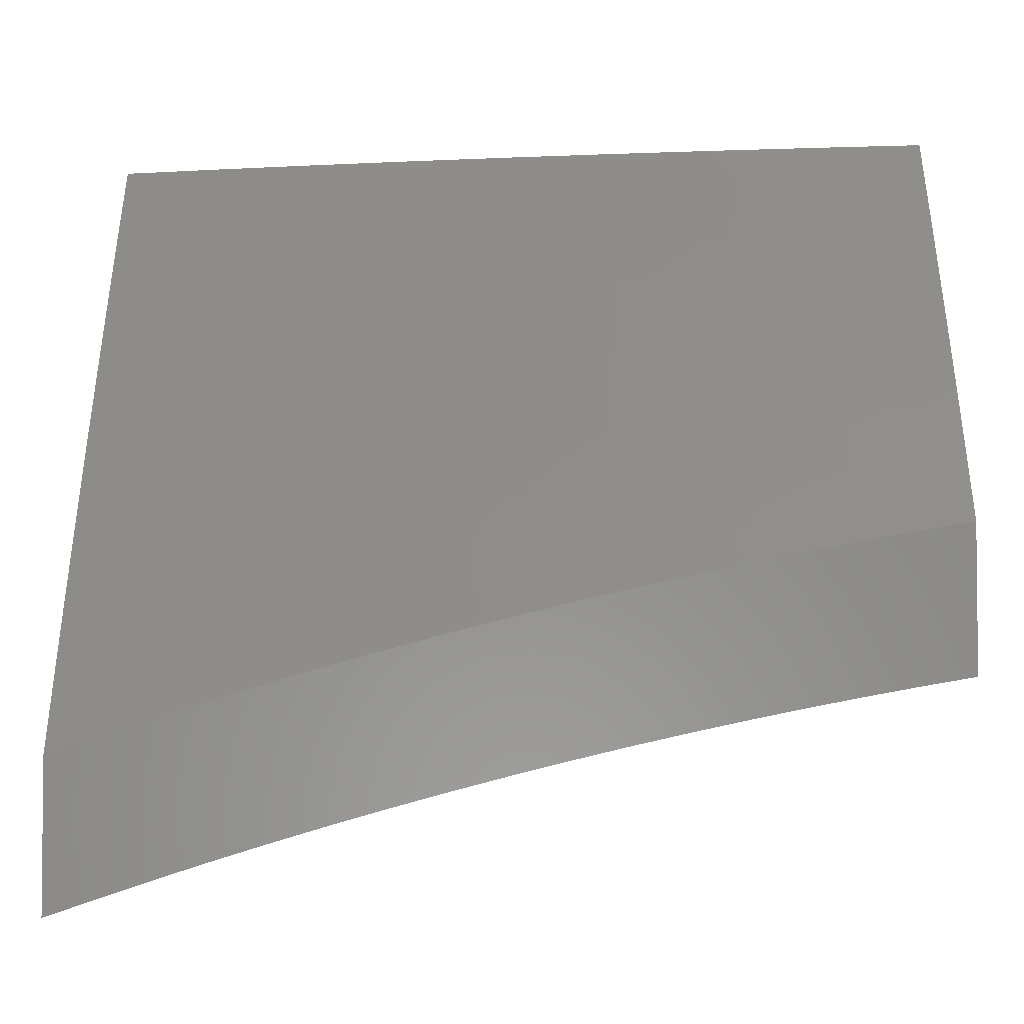
<metadata>
{"format":"stl","ext":"stl","renderer":"f3d","projection":"perspective","resolution":1024,"background":"white","views":[{"elev":-3.6,"azim":0.2,"up":"+Z"}]}
</metadata>
<code>
# stl→obj: 420 verts, 836 faces
v -1.939 -8.945 6.116
v -2 -8.945 6.095
v -1.992 -8.911 6.153
v -2 -8.873 6.211
v -1.984 -8.877 6.211
v -1.976 -8.842 6.268
v -1.914 -8.891 6.211
v -1.906 -8.856 6.268
v -1.844 -8.905 6.211
v -1.837 -8.87 6.268
v -1.774 -8.919 6.211
v -1.767 -8.884 6.268
v -1.704 -8.932 6.211
v -1.697 -8.897 6.268
v -1.634 -8.944 6.211
v -1.628 -8.909 6.268
v -1.63 -8.945 6.211
v -1.568 -8.945 6.228
v -1.558 -8.921 6.268
v -1.506 -8.945 6.244
v -1.489 -8.932 6.268
v -1.443 -8.945 6.26
v -1.42 -8.943 6.268
v -1.38 -8.945 6.275
v -1.414 -8.908 6.326
v -1.345 -8.918 6.326
v -1.408 -8.872 6.383
v -1.34 -8.882 6.383
v -1.402 -8.835 6.44
v -1.334 -8.846 6.44
v -1.397 -8.799 6.497
v -1.329 -8.809 6.497
v -1.391 -8.762 6.554
v -1.323 -8.772 6.554
v -1.385 -8.725 6.611
v -1.317 -8.735 6.611
v -1.379 -8.687 6.667
v -1.312 -8.697 6.667
v -1.373 -8.649 6.723
v -1.306 -8.659 6.723
v -1.367 -8.611 6.779
v -1.3 -8.621 6.779
v -1.361 -8.572 6.834
v -1.294 -8.582 6.834
v -1.354 -8.533 6.89
v -1.288 -8.543 6.89
v -1.348 -8.494 6.945
v -1.282 -8.503 6.945
v -1.252 -8.467 7
v -1.217 -8.513 6.945
v -1.126 -8.484 7
v -1.151 -8.521 6.945
v -1.086 -8.53 6.945
v -1.091 -8.569 6.89
v -1.025 -8.577 6.89
v -1.03 -8.616 6.834
v -1 -8.615 6.841
v -1.035 -8.655 6.779
v -1 -8.672 6.76
v -1.039 -8.693 6.723
v -1 -8.728 6.679
v -1.044 -8.731 6.667
v -1 -8.783 6.598
v -1.048 -8.769 6.611
v -1.053 -8.807 6.554
v -1.115 -8.761 6.611
v -1.12 -8.799 6.554
v -1.183 -8.753 6.611
v -1.188 -8.79 6.554
v -1.25 -8.744 6.611
v -1.255 -8.781 6.554
v -2 -8.799 6.327
v -1.968 -8.807 6.326
v -1.899 -8.821 6.326
v -1.829 -8.835 6.326
v -1.76 -8.849 6.326
v -1.691 -8.861 6.326
v -1.621 -8.874 6.326
v -1.552 -8.886 6.326
v -1.483 -8.897 6.326
v -1.96 -8.771 6.383
v -2 -8.724 6.441
v -1.952 -8.735 6.44
v -1.944 -8.699 6.497
v -1.883 -8.75 6.44
v -1.876 -8.713 6.497
v -1.814 -8.763 6.44
v -1.807 -8.727 6.497
v -1.746 -8.777 6.44
v -1.738 -8.74 6.497
v -1.677 -8.79 6.44
v -1.67 -8.753 6.497
v -1.608 -8.802 6.44
v -1.601 -8.765 6.497
v -1.539 -8.814 6.44
v -1.533 -8.777 6.497
v -1.471 -8.825 6.44
v -1.465 -8.788 6.497
v -2 -8.648 6.555
v -1.936 -8.662 6.554
v -1.868 -8.677 6.554
v -1.799 -8.691 6.554
v -1.731 -8.704 6.554
v -1.663 -8.716 6.554
v -1.595 -8.729 6.554
v -1.527 -8.74 6.554
v -1.459 -8.751 6.554
v -2 -8.57 6.668
v -1.996 -8.611 6.611
v -1.928 -8.626 6.611
v -2 -8.491 6.779
v -1.979 -8.536 6.723
v -1.987 -8.574 6.667
v -2 -8.411 6.89
v -1.961 -8.46 6.834
v -1.97 -8.498 6.779
v -1.911 -8.551 6.723
v -1.919 -8.588 6.667
v -1.852 -8.603 6.667
v -1.86 -8.64 6.611
v -1.792 -8.654 6.611
v -2 -8.329 7
v -1.943 -8.383 6.945
v -1.952 -8.422 6.89
v -1.894 -8.475 6.834
v -1.903 -8.513 6.779
v -1.835 -8.527 6.779
v -1.844 -8.565 6.723
v -1.776 -8.579 6.723
v -1.784 -8.616 6.667
v -1.716 -8.629 6.667
v -1.724 -8.667 6.611
v -1.656 -8.679 6.611
v -1.876 -8.356 7
v -1.877 -8.397 6.945
v -1.885 -8.436 6.89
v -1.819 -8.45 6.89
v -1.827 -8.489 6.834
v -1.76 -8.502 6.834
v -1.768 -8.541 6.779
v -1.701 -8.554 6.779
v -1.709 -8.592 6.723
v -1.641 -8.604 6.723
v -1.649 -8.642 6.667
v -1.581 -8.654 6.667
v -1.588 -8.691 6.611
v -1.52 -8.703 6.611
v -1.81 -8.411 6.945
v -1.752 -8.382 7
v -1.744 -8.425 6.945
v -1.678 -8.437 6.945
v -1.686 -8.476 6.89
v -1.619 -8.489 6.89
v -1.627 -8.528 6.834
v -1.56 -8.539 6.834
v -1.567 -8.578 6.779
v -1.5 -8.589 6.779
v -1.507 -8.628 6.723
v -1.44 -8.639 6.723
v -1.446 -8.676 6.667
v -1.627 -8.406 7
v -1.612 -8.45 6.945
v -1.553 -8.501 6.89
v -1.494 -8.551 6.834
v -1.434 -8.6 6.779
v -1.546 -8.461 6.945
v -1.502 -8.428 7
v -1.48 -8.473 6.945
v -1.414 -8.483 6.945
v -1.421 -8.523 6.89
v -1.377 -8.449 7
v -1 -8.499 7
v -1.02 -8.537 6.945
v -1 -8.557 6.921
v -1 -8.838 6.516
v -1.057 -8.844 6.497
v -1.125 -8.836 6.497
v -1.193 -8.827 6.497
v -1.261 -8.818 6.497
v -1 -8.892 6.434
v -1.062 -8.881 6.44
v -1.129 -8.873 6.44
v -1.198 -8.864 6.44
v -1.266 -8.855 6.44
v -1.066 -8.917 6.383
v -1 -8.945 6.351
v -1.064 -8.945 6.34
v -1.127 -8.945 6.329
v -1.134 -8.909 6.383
v -1.191 -8.945 6.316
v -1.202 -8.901 6.383
v -1.207 -8.937 6.326
v -1.254 -8.945 6.303
v -1.276 -8.927 6.326
v -1.317 -8.945 6.289
v -1.693 -8.945 6.193
v -1.755 -8.945 6.175
v -1.816 -8.945 6.156
v -1.851 -8.94 6.153
v -1.878 -8.945 6.136
v -1.921 -8.926 6.153
v -1.891 -8.786 6.383
v -1.822 -8.799 6.383
v -1.753 -8.813 6.383
v -1.684 -8.826 6.383
v -1.615 -8.838 6.383
v -1.546 -8.85 6.383
v -1.477 -8.861 6.383
v -1.752 -8.464 6.89
v -1.694 -8.515 6.834
v -1.634 -8.566 6.779
v -1.574 -8.616 6.723
v -1.514 -8.665 6.667
v -1.452 -8.714 6.611
v -1.487 -8.512 6.89
v -1.427 -8.562 6.834
v -1.222 -8.552 6.89
v -1.157 -8.561 6.89
v -1.228 -8.591 6.834
v -1.162 -8.6 6.834
v -1.096 -8.608 6.834
v -1.234 -8.63 6.779
v -1.167 -8.639 6.779
v -1.101 -8.647 6.779
v -1.239 -8.668 6.723
v -1.172 -8.677 6.723
v -1.106 -8.685 6.723
v -1.244 -8.706 6.667
v -1.177 -8.715 6.667
v -1.111 -8.724 6.667
v -1.271 -8.891 6.383
v -2 -8.945 6.268
v -1.939 -8.945 6.289
v -1.877 -8.945 6.308
v -1.816 -8.945 6.327
v -1.754 -8.945 6.346
v -1.692 -8.945 6.364
v -1.63 -8.945 6.381
v -1.568 -8.945 6.398
v -1.505 -8.945 6.414
v -1.443 -8.945 6.429
v -1.38 -8.945 6.443
v -1.317 -8.945 6.457
v -1.254 -8.945 6.471
v -1.191 -8.945 6.484
v -1.127 -8.945 6.496
v -1.064 -8.945 6.507
v -1 -8.945 6.518
v -1.876 -8.47 7
v -2 -8.443 7
v -1.942 -8.489 6.955
v -2 -8.509 6.911
v -1.949 -8.52 6.91
v -1.956 -8.552 6.866
v -1.883 -8.535 6.91
v -1.89 -8.566 6.866
v -1.818 -8.548 6.91
v -1.824 -8.579 6.866
v -1.752 -8.561 6.91
v -1.759 -8.592 6.866
v -1.687 -8.574 6.91
v -1.693 -8.605 6.866
v -1.621 -8.586 6.91
v -1.627 -8.617 6.866
v -1.556 -8.597 6.91
v -1.561 -8.629 6.866
v -1.49 -8.609 6.91
v -1.496 -8.64 6.866
v -1.36 -8.629 6.91
v -1.365 -8.661 6.866
v -1.23 -8.648 6.91
v -1.234 -8.679 6.866
v -1.1 -8.664 6.91
v -1.104 -8.696 6.866
v -1 -8.697 6.881
v -1.108 -8.727 6.82
v -1 -8.781 6.761
v -1.112 -8.759 6.775
v -1.116 -8.79 6.73
v -1.247 -8.773 6.73
v -1.252 -8.803 6.684
v -1.384 -8.784 6.684
v -1.387 -8.799 6.661
v -1.52 -8.778 6.661
v -1.522 -8.794 6.638
v -1.589 -8.782 6.638
v -1.592 -8.797 6.616
v -1.659 -8.785 6.616
v -1.662 -8.8 6.593
v -1.729 -8.788 6.593
v -1.732 -8.803 6.57
v -1.799 -8.79 6.57
v -1.802 -8.805 6.547
v -1.869 -8.791 6.547
v -1.882 -8.85 6.454
v -1.95 -8.836 6.454
v -1.963 -8.894 6.361
v -2 -8.885 6.362
v -2 -8.574 6.821
v -1.963 -8.582 6.82
v -1.897 -8.597 6.82
v -1.831 -8.61 6.82
v -1.765 -8.623 6.82
v -1.699 -8.636 6.82
v -1.633 -8.648 6.82
v -1.567 -8.66 6.82
v -1.501 -8.671 6.82
v -1.37 -8.692 6.82
v -1.238 -8.711 6.82
v -1.97 -8.613 6.775
v -2 -8.638 6.73
v -1.977 -8.643 6.73
v -1.984 -8.674 6.684
v -1.911 -8.658 6.73
v -1.917 -8.688 6.684
v -1.844 -8.672 6.73
v -1.85 -8.702 6.684
v -1.777 -8.685 6.73
v -1.784 -8.715 6.684
v -1.711 -8.698 6.73
v -1.717 -8.728 6.684
v -1.644 -8.71 6.73
v -1.65 -8.74 6.684
v -1.578 -8.722 6.73
v -1.584 -8.752 6.684
v -1.512 -8.733 6.73
v -1.517 -8.763 6.684
v -1.379 -8.754 6.73
v -2 -8.701 6.639
v -1.988 -8.689 6.661
v -1.921 -8.703 6.661
v -1.854 -8.717 6.661
v -1.787 -8.73 6.661
v -1.72 -8.743 6.661
v -1.653 -8.755 6.661
v -1.586 -8.767 6.661
v -2 -8.764 6.547
v -1.998 -8.733 6.593
v -1.994 -8.718 6.616
v -1.991 -8.704 6.638
v -1.924 -8.718 6.638
v -2 -8.825 6.455
v -1.937 -8.777 6.547
v -1.934 -8.763 6.57
v -1.93 -8.748 6.593
v -1.927 -8.733 6.616
v -1.86 -8.747 6.616
v -1.857 -8.732 6.638
v -1.79 -8.745 6.638
v -1.894 -8.908 6.361
v -1.826 -8.921 6.361
v -1.758 -8.934 6.361
v -1.678 -8.889 6.454
v -1.746 -8.877 6.454
v -1.611 -8.901 6.454
v -1.543 -8.912 6.454
v -1.408 -8.934 6.454
v -1.265 -8.894 6.547
v -1.398 -8.875 6.547
v -1.131 -8.911 6.547
v -1.129 -8.896 6.57
v -1 -8.864 6.64
v -1.127 -8.881 6.593
v -1.262 -8.879 6.57
v -1.26 -8.864 6.593
v -1.396 -8.86 6.57
v -1.394 -8.845 6.593
v -1.53 -8.839 6.57
v -1.527 -8.824 6.593
v -1.597 -8.827 6.57
v -1.594 -8.812 6.593
v -1.664 -8.815 6.57
v -1.119 -8.82 6.684
v -1.121 -8.835 6.661
v -1.123 -8.851 6.638
v -1.256 -8.834 6.638
v -1.258 -8.849 6.616
v -1.391 -8.83 6.616
v -1.096 -8.633 6.955
v -1 -8.611 7
v -1.126 -8.596 7
v -1.225 -8.616 6.955
v -1.252 -8.58 7
v -1.355 -8.597 6.955
v -1.377 -8.561 7
v -1.485 -8.577 6.955
v -1.502 -8.541 7
v -1.55 -8.566 6.955
v -1.627 -8.519 7
v -1.615 -8.554 6.955
v -1.68 -8.542 6.955
v -1.752 -8.496 7
v -1.746 -8.53 6.955
v -1.811 -8.517 6.955
v -1.877 -8.503 6.955
v -1.904 -8.627 6.775
v -1.837 -8.641 6.775
v -1.771 -8.654 6.775
v -1.705 -8.667 6.775
v -1.639 -8.679 6.775
v -1.573 -8.691 6.775
v -1.506 -8.702 6.775
v -1.374 -8.723 6.775
v -1.243 -8.742 6.775
v -1.866 -8.777 6.57
v -1.863 -8.762 6.593
v -1.814 -8.864 6.454
v -1.735 -8.818 6.547
v -1.796 -8.775 6.593
v -1.793 -8.76 6.616
v -1.667 -8.83 6.547
v -1.726 -8.773 6.616
v -1.723 -8.758 6.638
v -1.656 -8.77 6.638
v -1.6 -8.842 6.547
v -1.533 -8.853 6.547
v -1.525 -8.809 6.616
v -1.389 -8.815 6.638
v -1.254 -8.818 6.661
v -1.125 -8.866 6.616
f 1 2 3
f 3 2 4
f 3 4 5
f 5 4 6
f 5 6 7
f 7 6 8
f 7 8 9
f 9 8 10
f 9 10 11
f 11 10 12
f 11 12 13
f 13 12 14
f 13 14 15
f 15 14 16
f 15 16 17
f 17 16 18
f 18 16 19
f 18 19 20
f 20 19 21
f 20 21 22
f 22 21 23
f 22 23 24
f 24 23 25
f 24 25 26
f 26 25 27
f 26 27 28
f 28 27 29
f 28 29 30
f 30 29 31
f 30 31 32
f 32 31 33
f 32 33 34
f 34 33 35
f 34 35 36
f 36 35 37
f 36 37 38
f 38 37 39
f 38 39 40
f 40 39 41
f 40 41 42
f 42 41 43
f 42 43 44
f 44 43 45
f 44 45 46
f 46 45 47
f 46 47 48
f 48 47 49
f 48 49 50
f 50 49 51
f 50 51 52
f 52 51 53
f 52 53 54
f 54 53 55
f 54 55 56
f 56 55 57
f 56 57 58
f 58 57 59
f 58 59 60
f 60 59 61
f 60 61 62
f 62 61 63
f 62 63 64
f 64 63 65
f 64 65 66
f 66 65 67
f 66 67 68
f 68 67 69
f 68 69 70
f 70 69 71
f 70 71 36
f 36 71 34
f 4 72 6
f 6 72 73
f 6 73 8
f 8 73 74
f 8 74 10
f 10 74 75
f 10 75 12
f 12 75 76
f 12 76 14
f 14 76 77
f 14 77 16
f 16 77 78
f 16 78 19
f 19 78 79
f 19 79 21
f 21 79 80
f 21 80 23
f 23 80 25
f 73 72 81
f 81 72 82
f 81 82 83
f 83 82 84
f 83 84 85
f 85 84 86
f 85 86 87
f 87 86 88
f 87 88 89
f 89 88 90
f 89 90 91
f 91 90 92
f 91 92 93
f 93 92 94
f 93 94 95
f 95 94 96
f 95 96 97
f 97 96 98
f 97 98 29
f 29 98 31
f 82 99 84
f 84 99 100
f 84 100 86
f 86 100 101
f 86 101 88
f 88 101 102
f 88 102 90
f 90 102 103
f 90 103 92
f 92 103 104
f 92 104 94
f 94 104 105
f 94 105 96
f 96 105 106
f 96 106 98
f 98 106 107
f 98 107 31
f 31 107 33
f 108 109 99
f 99 109 110
f 99 110 100
f 100 110 101
f 111 112 108
f 108 112 113
f 108 113 109
f 109 113 110
f 114 115 111
f 111 115 116
f 111 116 112
f 112 116 117
f 112 117 118
f 118 117 119
f 118 119 120
f 120 119 121
f 120 121 102
f 102 121 103
f 122 123 114
f 114 123 124
f 114 124 115
f 115 124 125
f 115 125 126
f 126 125 127
f 126 127 128
f 128 127 129
f 128 129 130
f 130 129 131
f 130 131 132
f 132 131 133
f 132 133 104
f 104 133 105
f 122 134 123
f 123 134 135
f 123 135 136
f 136 135 137
f 136 137 138
f 138 137 139
f 138 139 140
f 140 139 141
f 140 141 142
f 142 141 143
f 142 143 144
f 144 143 145
f 144 145 146
f 146 145 147
f 146 147 106
f 106 147 107
f 135 134 148
f 148 134 149
f 148 149 150
f 150 149 151
f 150 151 152
f 152 151 153
f 152 153 154
f 154 153 155
f 154 155 156
f 156 155 157
f 156 157 158
f 158 157 159
f 158 159 160
f 160 159 37
f 160 37 35
f 149 161 151
f 151 161 162
f 151 162 153
f 153 162 163
f 153 163 155
f 155 163 164
f 155 164 157
f 157 164 165
f 157 165 159
f 159 165 39
f 159 39 37
f 162 161 166
f 166 161 167
f 166 167 168
f 168 167 169
f 168 169 170
f 170 169 45
f 170 45 43
f 167 171 169
f 169 171 47
f 169 47 45
f 171 49 47
f 51 172 53
f 53 172 173
f 53 173 55
f 55 173 174
f 55 174 57
f 172 174 173
f 63 175 65
f 65 175 176
f 65 176 67
f 67 176 177
f 67 177 69
f 69 177 178
f 69 178 71
f 71 178 179
f 71 179 34
f 34 179 32
f 175 180 176
f 176 180 181
f 176 181 177
f 177 181 182
f 177 182 178
f 178 182 183
f 178 183 179
f 179 183 184
f 179 184 32
f 32 184 30
f 181 180 185
f 185 180 186
f 185 186 187
f 187 188 185
f 185 188 189
f 185 189 182
f 182 189 183
f 188 190 189
f 189 190 191
f 189 191 183
f 183 191 184
f 191 190 192
f 192 190 193
f 192 193 194
f 194 193 195
f 194 195 26
f 26 195 24
f 17 196 15
f 15 196 13
f 196 197 13
f 13 197 11
f 197 198 11
f 11 198 9
f 9 198 199
f 199 198 200
f 199 200 201
f 201 200 1
f 201 1 3
f 124 123 136
f 124 136 125
f 125 136 138
f 125 138 127
f 127 138 140
f 127 140 129
f 129 140 142
f 129 142 131
f 131 142 144
f 131 144 133
f 133 144 146
f 133 146 105
f 105 146 106
f 116 115 126
f 116 126 117
f 117 126 128
f 117 128 119
f 119 128 130
f 119 130 121
f 121 130 132
f 121 132 103
f 103 132 104
f 113 112 118
f 113 118 110
f 110 118 120
f 110 120 101
f 101 120 102
f 74 73 81
f 81 83 202
f 202 83 85
f 202 85 203
f 203 85 87
f 203 87 204
f 204 87 89
f 204 89 205
f 205 89 91
f 205 91 206
f 206 91 93
f 206 93 207
f 207 93 95
f 207 95 208
f 208 95 97
f 208 97 27
f 27 97 29
f 201 3 5
f 201 5 7
f 150 209 148
f 148 209 137
f 148 137 135
f 137 209 139
f 139 209 210
f 139 210 141
f 141 210 211
f 141 211 143
f 143 211 212
f 143 212 145
f 145 212 213
f 145 213 147
f 147 213 214
f 147 214 107
f 107 214 33
f 210 209 152
f 152 209 150
f 203 75 202
f 202 75 74
f 202 74 81
f 75 203 76
f 76 203 204
f 76 204 77
f 77 204 205
f 77 205 78
f 78 205 206
f 78 206 79
f 79 206 207
f 79 207 80
f 80 207 208
f 80 208 25
f 25 208 27
f 201 7 199
f 199 7 9
f 210 152 154
f 210 154 211
f 211 154 156
f 211 156 212
f 212 156 158
f 212 158 213
f 213 158 160
f 213 160 214
f 214 160 35
f 214 35 33
f 168 215 166
f 166 215 163
f 166 163 162
f 163 215 164
f 164 215 216
f 164 216 165
f 165 216 41
f 165 41 39
f 216 215 170
f 170 215 168
f 216 170 43
f 43 41 216
f 46 48 217
f 217 48 50
f 217 50 218
f 218 50 52
f 218 52 54
f 44 46 219
f 219 46 217
f 219 217 220
f 220 217 218
f 220 218 221
f 221 218 54
f 221 54 56
f 42 44 222
f 222 44 219
f 222 219 223
f 223 219 220
f 223 220 224
f 224 220 221
f 224 221 58
f 58 221 56
f 40 42 225
f 225 42 222
f 225 222 226
f 226 222 223
f 226 223 227
f 227 223 224
f 227 224 60
f 60 224 58
f 38 40 228
f 228 40 225
f 228 225 229
f 229 225 226
f 229 226 230
f 230 226 227
f 230 227 62
f 62 227 60
f 36 38 70
f 70 38 228
f 70 228 68
f 68 228 229
f 68 229 66
f 66 229 230
f 66 230 64
f 64 230 62
f 28 30 231
f 231 30 184
f 231 184 191
f 26 28 194
f 194 28 231
f 194 231 192
f 192 231 191
f 185 182 181
f 2 1 232
f 232 1 200
f 232 200 198
f 198 197 232
f 232 197 233
f 233 197 196
f 233 196 234
f 234 196 17
f 234 17 235
f 235 17 18
f 235 18 236
f 236 18 237
f 237 18 20
f 237 20 238
f 238 20 22
f 238 22 239
f 239 22 24
f 239 24 240
f 240 24 195
f 240 195 241
f 241 195 193
f 241 193 242
f 242 193 190
f 242 190 243
f 243 190 188
f 243 188 244
f 244 188 187
f 244 187 245
f 245 187 186
f 245 186 246
f 246 186 247
f 247 186 248
f 249 250 251
f 251 250 252
f 251 252 253
f 253 252 254
f 253 254 255
f 255 254 256
f 255 256 257
f 257 256 258
f 257 258 259
f 259 258 260
f 259 260 261
f 261 260 262
f 261 262 263
f 263 262 264
f 263 264 265
f 265 264 266
f 265 266 267
f 267 266 268
f 267 268 269
f 269 268 270
f 269 270 271
f 271 270 272
f 271 272 273
f 273 272 274
f 273 274 275
f 275 274 276
f 275 276 277
f 277 276 278
f 277 278 279
f 279 278 280
f 279 280 281
f 281 280 282
f 281 282 283
f 283 282 284
f 283 284 285
f 285 284 286
f 285 286 287
f 287 286 288
f 287 288 289
f 289 288 290
f 289 290 291
f 291 290 292
f 291 292 293
f 293 292 294
f 293 294 295
f 295 294 296
f 295 296 297
f 297 296 298
f 297 298 233
f 233 298 232
f 252 299 254
f 254 299 300
f 254 300 256
f 256 300 301
f 256 301 258
f 258 301 302
f 258 302 260
f 260 302 303
f 260 303 262
f 262 303 304
f 262 304 264
f 264 304 305
f 264 305 266
f 266 305 306
f 266 306 268
f 268 306 307
f 268 307 270
f 270 307 308
f 270 308 272
f 272 308 309
f 272 309 274
f 274 309 276
f 300 299 310
f 310 299 311
f 310 311 312
f 312 311 313
f 312 313 314
f 314 313 315
f 314 315 316
f 316 315 317
f 316 317 318
f 318 317 319
f 318 319 320
f 320 319 321
f 320 321 322
f 322 321 323
f 322 323 324
f 324 323 325
f 324 325 326
f 326 325 327
f 326 327 328
f 328 327 282
f 328 282 280
f 311 329 313
f 313 329 330
f 313 330 315
f 315 330 331
f 315 331 317
f 317 331 332
f 317 332 319
f 319 332 333
f 319 333 321
f 321 333 334
f 321 334 323
f 323 334 335
f 323 335 325
f 325 335 336
f 325 336 327
f 327 336 284
f 327 284 282
f 337 338 329
f 329 338 339
f 329 339 340
f 340 339 341
f 340 341 331
f 331 341 332
f 342 343 337
f 337 343 344
f 337 344 338
f 338 344 345
f 338 345 346
f 346 345 347
f 346 347 348
f 348 347 349
f 348 349 333
f 333 349 334
f 343 342 296
f 296 342 298
f 297 233 350
f 350 233 234
f 350 234 351
f 351 234 235
f 351 235 352
f 352 235 236
f 352 236 237
f 238 353 237
f 237 353 354
f 237 354 352
f 352 354 351
f 353 238 355
f 355 238 239
f 355 239 356
f 356 239 240
f 356 240 241
f 356 241 357
f 357 241 242
f 357 242 243
f 244 358 243
f 243 358 359
f 243 359 357
f 357 359 356
f 244 245 358
f 358 245 360
f 358 360 361
f 361 360 247
f 361 247 248
f 245 246 360
f 360 246 247
f 248 362 361
f 361 362 363
f 361 363 364
f 364 363 365
f 364 365 366
f 366 365 367
f 366 367 368
f 368 367 369
f 368 369 370
f 370 369 371
f 370 371 372
f 372 371 289
f 372 289 291
f 277 373 362
f 362 373 374
f 362 374 375
f 375 374 376
f 375 376 377
f 377 376 378
f 377 378 367
f 367 378 369
f 273 275 379
f 379 275 380
f 379 380 381
f 379 381 382
f 382 381 383
f 382 383 384
f 384 383 385
f 384 385 386
f 386 385 387
f 386 387 388
f 388 387 389
f 388 389 390
f 390 389 391
f 390 391 261
f 261 391 259
f 389 392 391
f 391 392 393
f 391 393 259
f 259 393 257
f 393 392 394
f 394 392 249
f 394 249 395
f 395 249 251
f 395 251 253
f 330 329 340
f 341 339 346
f 346 339 338
f 331 330 340
f 301 300 310
f 310 312 396
f 396 312 314
f 396 314 397
f 397 314 316
f 397 316 398
f 398 316 318
f 398 318 399
f 399 318 320
f 399 320 400
f 400 320 322
f 400 322 401
f 401 322 324
f 401 324 402
f 402 324 326
f 402 326 403
f 403 326 328
f 403 328 404
f 404 328 280
f 404 280 278
f 395 253 255
f 296 294 343
f 343 294 405
f 343 405 344
f 344 405 406
f 344 406 345
f 345 406 347
f 332 341 348
f 348 341 346
f 302 301 396
f 396 301 310
f 302 396 397
f 394 395 255
f 394 255 257
f 297 350 295
f 295 350 407
f 295 407 293
f 293 407 408
f 293 408 291
f 291 408 372
f 294 292 405
f 405 292 409
f 405 409 406
f 406 409 410
f 406 410 347
f 347 410 349
f 333 332 348
f 303 302 397
f 303 397 398
f 393 394 257
f 350 351 407
f 407 351 354
f 407 354 408
f 408 354 411
f 408 411 372
f 372 411 370
f 292 290 409
f 409 290 412
f 409 412 410
f 410 412 413
f 410 413 349
f 349 413 334
f 304 303 398
f 304 398 399
f 290 288 412
f 412 288 414
f 412 414 413
f 413 414 335
f 413 335 334
f 305 304 399
f 305 399 400
f 390 261 263
f 354 353 411
f 411 353 415
f 411 415 370
f 370 415 368
f 287 289 371
f 336 335 414
f 336 414 286
f 286 414 288
f 306 305 400
f 306 400 401
f 388 390 263
f 388 263 265
f 353 355 415
f 415 355 416
f 415 416 368
f 368 416 366
f 287 371 417
f 417 371 369
f 417 369 378
f 284 336 286
f 307 306 401
f 307 401 402
f 386 388 265
f 386 265 267
f 355 356 416
f 416 356 359
f 416 359 366
f 366 359 364
f 287 417 285
f 285 417 418
f 285 418 283
f 283 418 419
f 283 419 281
f 281 419 373
f 281 373 279
f 279 373 277
f 418 417 378
f 308 307 402
f 308 402 403
f 384 386 267
f 384 267 269
f 377 367 365
f 419 418 376
f 376 418 378
f 309 308 403
f 309 403 404
f 382 384 269
f 382 269 271
f 361 364 358
f 358 364 359
f 377 365 420
f 420 365 363
f 420 363 362
f 373 419 374
f 374 419 376
f 276 309 404
f 276 404 278
f 379 382 271
f 379 271 273
f 362 375 420
f 420 375 377
f 122 114 250
f 250 114 252
f 252 114 111
f 252 111 299
f 299 111 108
f 299 108 311
f 311 108 99
f 311 99 329
f 329 99 337
f 337 99 82
f 337 82 342
f 342 82 72
f 342 72 298
f 298 72 4
f 298 4 232
f 232 4 2
f 51 383 172
f 172 383 381
f 172 381 380
f 383 51 385
f 385 51 49
f 385 49 387
f 387 49 171
f 387 171 389
f 389 171 167
f 389 167 392
f 392 167 161
f 392 161 249
f 249 161 149
f 249 149 250
f 250 149 134
f 250 134 122
f 186 180 248
f 248 180 175
f 248 175 362
f 362 175 63
f 362 63 277
f 277 63 61
f 277 61 59
f 277 59 275
f 275 59 57
f 275 57 380
f 380 57 174
f 380 174 172

</code>
